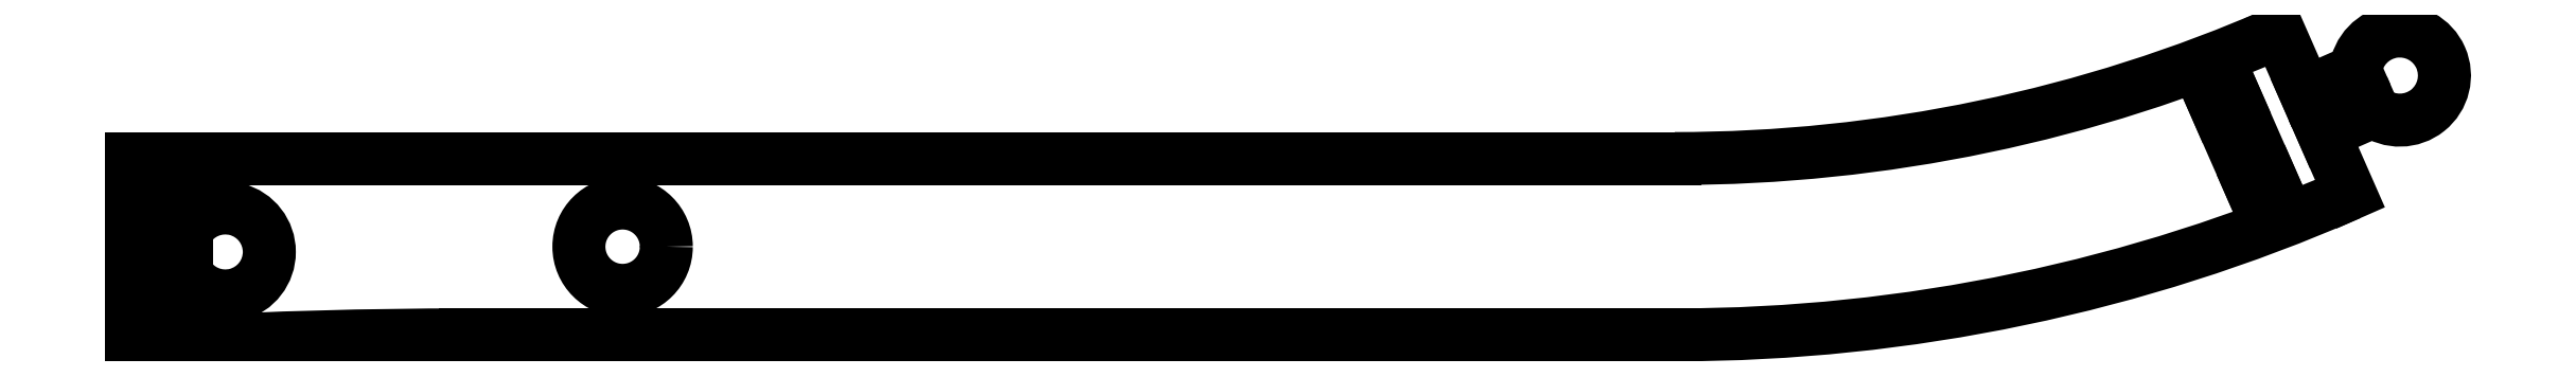
<metadata>
{"format":"dxf","ext":"dxf","renderer":"ezdxf+matplotlib","layout":"modelspace","background":"white","min_lineweight":24,"dpi":150}
</metadata>
<code>
0
SECTION
2
ENTITIES
0
CIRCLE
8
0
10
-60.96
20
-5.54
30
0
40
3.975
210
0
220
0
230
1
0
LINE
8
0
10
83.97
20
7.052
30
0
11
85.76
21
7.836
31
0
0
LINE
8
0
10
85.76
20
7.836
30
0
11
88.95
21
0.5574
31
0
0
LINE
8
0
10
88.95
20
0.5574
30
0
11
87.17
21
-0.2268
31
0
0
LINE
8
0
10
87.17
20
-0.2268
30
0
11
83.97
21
7.052
31
0
0
LINE
8
0
10
34.73
20
2.485
30
0
11
-101.6
21
2.485
31
0
0
LINE
8
0
10
-101.6
20
2.485
30
0
11
-101.6
21
-0.994
31
0
0
LINE
8
0
10
-101.6
20
-0.994
30
0
11
-103.6
21
-0.994
31
0
0
LINE
8
0
10
-103.6
20
-0.994
30
0
11
-103.6
21
2.485
31
0
0
LINE
8
0
10
-103.6
20
2.485
30
0
11
-105.6
21
2.485
31
0
0
LINE
8
0
10
-105.6
20
2.485
30
0
11
-105.6
21
-4.044
31
0
0
LINE
8
0
10
-105.6
20
-4.044
30
0
11
-100.6
21
-4.044
31
0
0
ARC
8
0
10
-97.09
20
-6.019
30
0
40
4.006
210
0
220
0
230
1
50
-150.5
51
150.5
0
LINE
8
0
10
-100.6
20
-7.994
30
0
11
-105.6
21
-7.994
31
0
0
LINE
8
0
10
-105.6
20
-7.994
30
0
11
-105.6
21
-14.52
31
0
0
ARC
8
0
10
-75.27
20
-493.7
30
0
40
480.2
210
0
220
0
230
1
50
93.38
51
93.62
0
LINE
8
0
10
-103.6
20
-14.4
30
0
11
-103.6
21
-11.04
31
0
0
LINE
8
0
10
-103.6
20
-11.04
30
0
11
-101.6
21
-11.04
31
0
0
LINE
8
0
10
-101.6
20
-11.04
30
0
11
-101.6
21
-14.29
31
0
0
ARC
8
0
10
-75.27
20
-493.7
30
0
40
480.2
210
0
220
-0
230
1
50
90
51
93.14
0
LINE
8
0
10
-75.27
20
-13.56
30
0
11
34.73
21
-13.56
31
0
0
ARC
8
0
10
34.73
20
139.6
30
0
40
153.1
210
0
220
0
230
1
50
270
51
293.6
0
LINE
8
0
10
96.12
20
-0.7175
30
0
11
93.71
21
4.776
31
0
0
LINE
8
0
10
93.71
20
4.776
30
0
11
98.25
21
6.771
31
0
0
ARC
8
0
10
100.7
20
10.04
30
0
40
4.056
210
0
220
0
230
1
50
-126.3
51
173.8
0
LINE
8
0
10
96.62
20
10.48
30
0
11
92.08
21
8.484
31
0
0
LINE
8
0
10
92.08
20
8.484
30
0
11
89.67
21
13.98
31
0
0
ARC
8
0
10
34.73
20
139.6
30
0
40
137.1
210
0
220
0
230
1
50
270
51
293.6
0
ENDSEC
0
EOF

</code>
